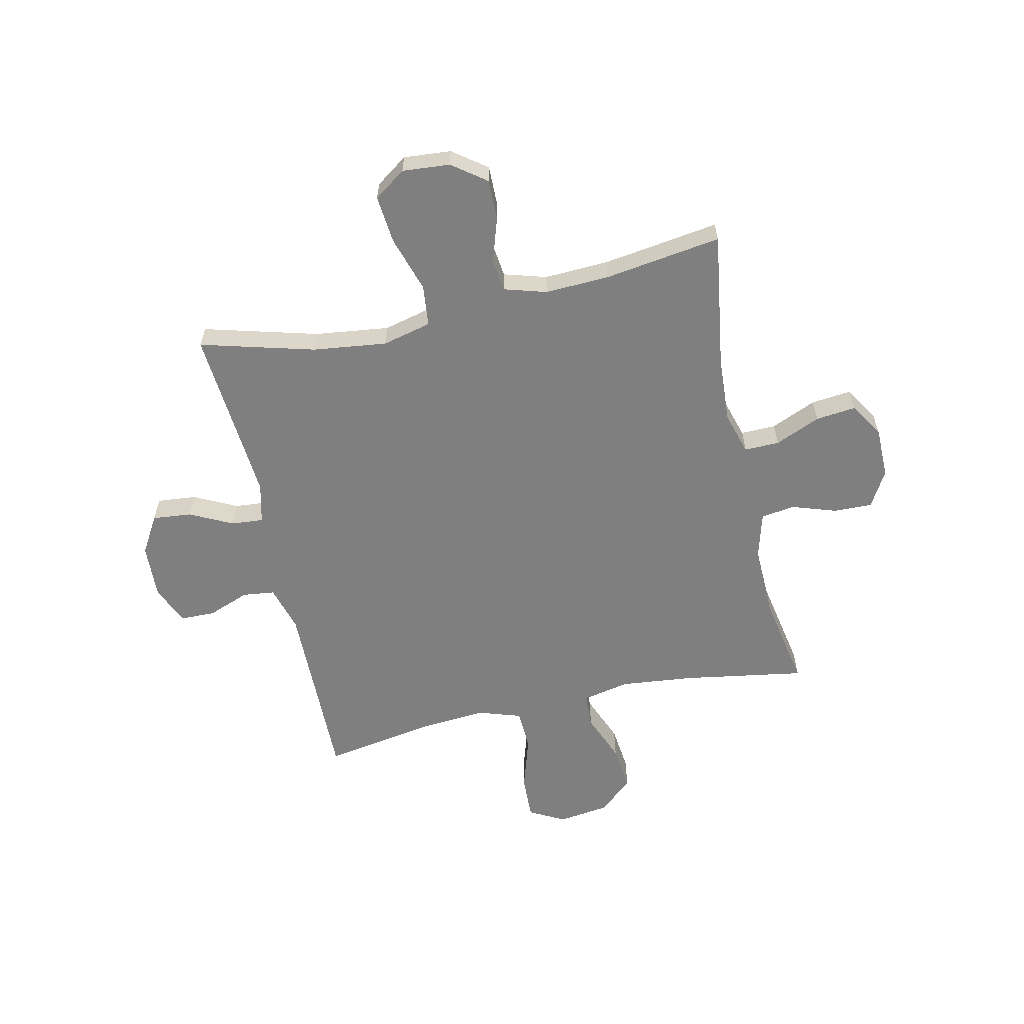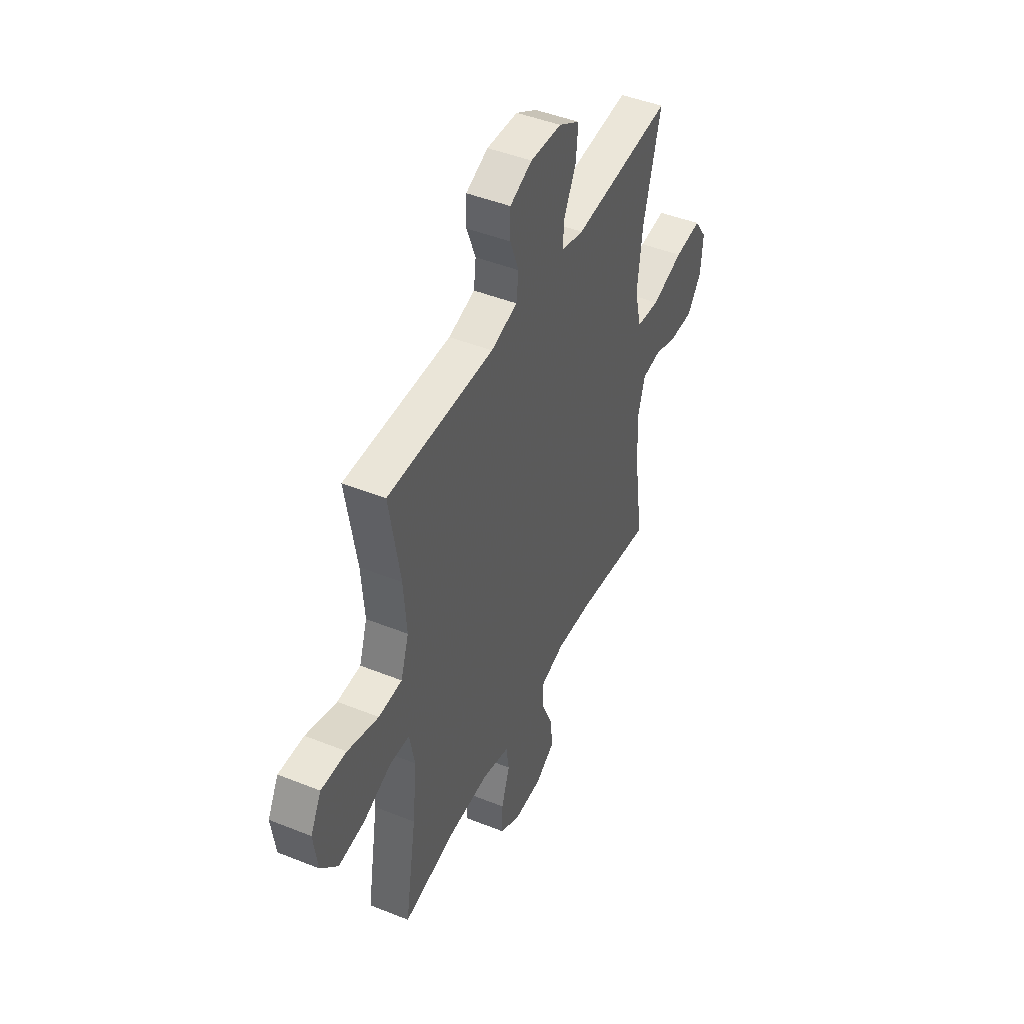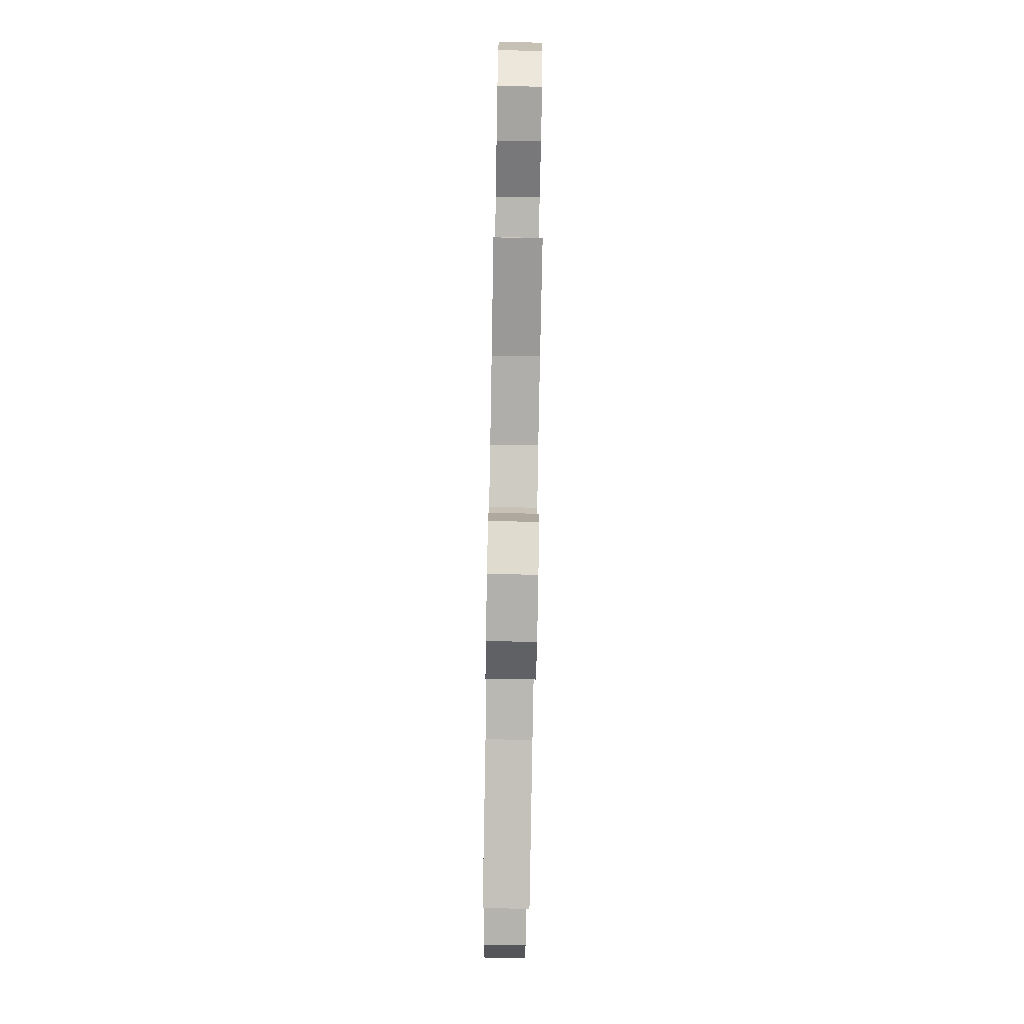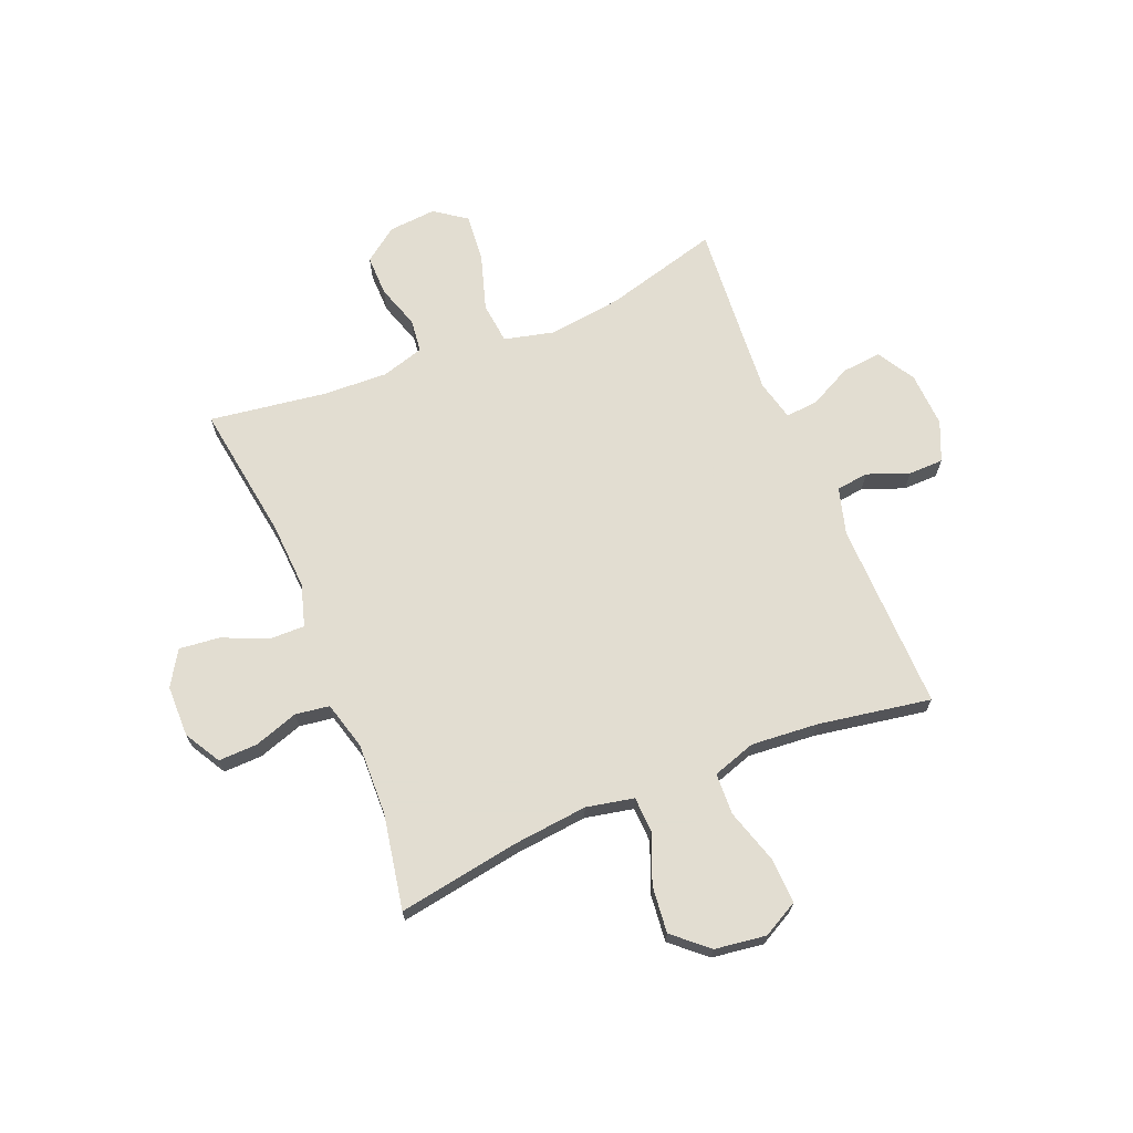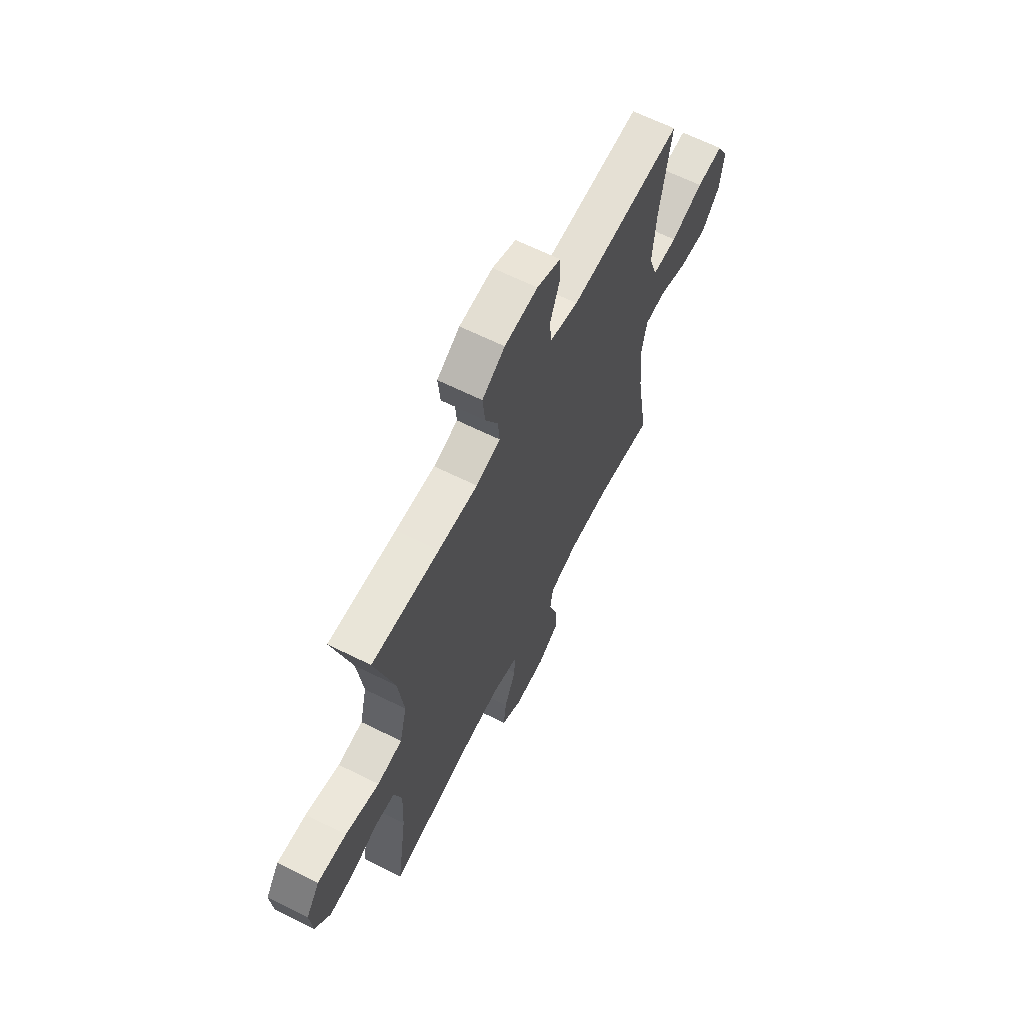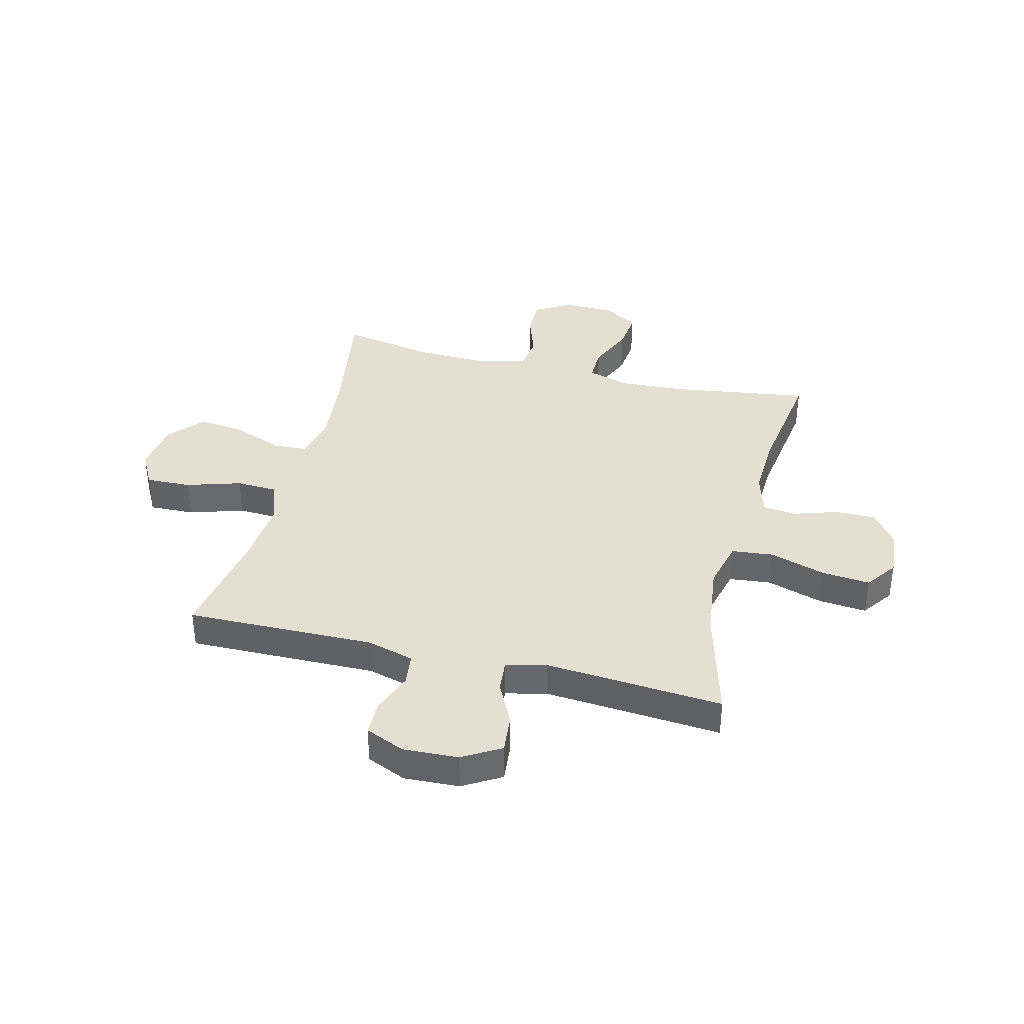
<metadata>
{"format":"obj","ext":"obj","renderer":"f3d","projection":"perspective","resolution":1024,"background":"white","views":[{"elev":-59.8,"azim":102.5,"up":"+Y"},{"elev":45.5,"azim":-65.2,"up":"+Z"},{"elev":-79.4,"azim":-91.0,"up":"+Z"},{"elev":68.6,"azim":-112.3,"up":"+Y"},{"elev":64.7,"azim":116.6,"up":"+Z"},{"elev":37.5,"azim":14.1,"up":"+Y"}]}
</metadata>
<code>
v 0.5 0.07 -0.5
v 0.249 0.07 -0.463
v 0.127 0.07 -0.456
v 0.05 0.07 -0.479
v 0.051 0.07 -0.543
v 0.087 0.07 -0.626
v 0.095 0.07 -0.7
v 0.032 0.07 -0.739
v -0.062 0.07 -0.74
v -0.128 0.07 -0.702
v -0.126 0.07 -0.631
v -0.099 0.07 -0.55
v -0.108 0.07 -0.488
v -0.196 0.07 -0.464
v -0.327 0.07 -0.468
v -0.5 0.07 -0.5
v -0.463 0.07 -0.276
v -0.449 0.07 -0.142
v -0.467 0.07 -0.055
v -0.531 0.07 -0.052
v -0.621 0.07 -0.088
v -0.706 0.07 -0.097
v -0.761 0.07 -0.035
v -0.774 0.07 0.059
v -0.739 0.07 0.124
v -0.657 0.07 0.121
v -0.557 0.07 0.09
v -0.481 0.07 0.093
v -0.455 0.07 0.172
v -0.465 0.07 0.295
v -0.5 0.07 0.5
v -0.155 0.07 0.494
v -0.069 0.07 0.518
v -0.062 0.07 0.577
v -0.091 0.07 0.653
v -0.09 0.07 0.717
v -0.018 0.07 0.748
v 0.083 0.07 0.743
v 0.152 0.07 0.702
v 0.145 0.07 0.63
v 0.106 0.07 0.552
v 0.101 0.07 0.493
v 0.175 0.07 0.475
v 0.295 0.07 0.484
v 0.5 0.07 0.5
v 0.443 0.07 0.291
v 0.426 0.07 0.155
v 0.448 0.07 0.065
v 0.524 0.07 0.057
v 0.627 0.07 0.089
v 0.715 0.07 0.097
v 0.756 0.07 0.039
v 0.749 0.07 -0.048
v 0.703 0.07 -0.11
v 0.628 0.07 -0.109
v 0.548 0.07 -0.083
v 0.487 0.07 -0.09
v 0.464 0.07 -0.168
v 0.469 0.07 -0.286
v 0.5 0 -0.5
v 0.249 0 -0.463
v 0.127 0 -0.456
v 0.05 0 -0.479
v 0.051 0 -0.543
v 0.087 0 -0.626
v 0.095 0 -0.7
v 0.032 0 -0.739
v -0.062 0 -0.74
v -0.128 0 -0.702
v -0.126 0 -0.631
v -0.099 0 -0.55
v -0.108 0 -0.488
v -0.196 0 -0.464
v -0.327 0 -0.468
v -0.5 0 -0.5
v -0.463 0 -0.276
v -0.449 0 -0.142
v -0.467 0 -0.055
v -0.531 0 -0.052
v -0.621 0 -0.088
v -0.706 0 -0.097
v -0.761 0 -0.035
v -0.774 0 0.059
v -0.739 0 0.124
v -0.657 0 0.121
v -0.557 0 0.09
v -0.481 0 0.093
v -0.455 0 0.172
v -0.465 0 0.295
v -0.5 0 0.5
v -0.155 0 0.494
v -0.069 0 0.518
v -0.062 0 0.577
v -0.091 0 0.653
v -0.09 0 0.717
v -0.018 0 0.748
v 0.083 0 0.743
v 0.152 0 0.702
v 0.145 0 0.63
v 0.106 0 0.552
v 0.101 0 0.493
v 0.175 0 0.475
v 0.295 0 0.484
v 0.5 0 0.5
v 0.443 0 0.291
v 0.426 0 0.155
v 0.448 0 0.065
v 0.524 0 0.057
v 0.627 0 0.089
v 0.715 0 0.097
v 0.756 0 0.039
v 0.749 0 -0.048
v 0.703 0 -0.11
v 0.628 0 -0.109
v 0.548 0 -0.083
v 0.487 0 -0.09
v 0.464 0 -0.168
v 0.469 0 -0.286
f 54 55 56
f 53 54 56
f 52 53 56
f 51 52 56
f 50 51 56
f 49 50 56
f 48 49 56 57
f 44 45 46
f 43 44 46 47
f 42 43 47 48
f 39 40 41
f 38 39 41
f 37 38 41
f 36 37 41
f 35 36 41
f 34 35 41
f 33 34 41 42
f 48 57 58
f 42 48 58
f 33 42 58
f 32 33 58
f 25 26 27
f 24 25 27
f 23 24 27
f 22 23 27
f 21 22 27
f 20 21 27
f 19 20 27 28
f 18 19 28 29
f 15 16 17
f 14 15 17 18
f 13 14 18 29
f 10 11 12
f 9 10 12
f 8 9 12
f 7 8 12
f 6 7 12
f 5 6 12
f 4 5 12 13
f 13 29 30
f 4 13 30
f 3 4 30
f 59 1 2
f 32 58 59
f 31 32 59
f 30 31 59
f 3 30 59
f 2 3 59
f 115 114 113
f 115 113 112
f 115 112 111
f 115 111 110
f 115 110 109
f 115 109 108
f 116 115 108 107
f 105 104 103
f 106 105 103 102
f 107 106 102 101
f 100 99 98
f 100 98 97
f 100 97 96
f 100 96 95
f 100 95 94
f 100 94 93
f 101 100 93 92
f 117 116 107
f 117 107 101
f 117 101 92
f 117 92 91
f 86 85 84
f 86 84 83
f 86 83 82
f 86 82 81
f 86 81 80
f 86 80 79
f 87 86 79 78
f 88 87 78 77
f 76 75 74
f 77 76 74 73
f 88 77 73 72
f 71 70 69
f 71 69 68
f 71 68 67
f 71 67 66
f 71 66 65
f 71 65 64
f 72 71 64 63
f 89 88 72
f 89 72 63
f 89 63 62
f 61 60 118
f 118 117 91
f 118 91 90
f 118 90 89
f 118 89 62
f 118 62 61
f 1 60 61 2
f 2 61 62 3
f 3 62 63 4
f 4 63 64 5
f 5 64 65 6
f 6 65 66 7
f 7 66 67 8
f 8 67 68 9
f 9 68 69 10
f 10 69 70 11
f 11 70 71 12
f 12 71 72 13
f 13 72 73 14
f 14 73 74 15
f 15 74 75 16
f 16 75 76 17
f 17 76 77 18
f 18 77 78 19
f 19 78 79 20
f 20 79 80 21
f 21 80 81 22
f 22 81 82 23
f 23 82 83 24
f 24 83 84 25
f 25 84 85 26
f 26 85 86 27
f 27 86 87 28
f 28 87 88 29
f 29 88 89 30
f 30 89 90 31
f 31 90 91 32
f 32 91 92 33
f 33 92 93 34
f 34 93 94 35
f 35 94 95 36
f 36 95 96 37
f 37 96 97 38
f 38 97 98 39
f 39 98 99 40
f 40 99 100 41
f 41 100 101 42
f 42 101 102 43
f 43 102 103 44
f 44 103 104 45
f 45 104 105 46
f 46 105 106 47
f 47 106 107 48
f 48 107 108 49
f 49 108 109 50
f 50 109 110 51
f 51 110 111 52
f 52 111 112 53
f 53 112 113 54
f 54 113 114 55
f 55 114 115 56
f 56 115 116 57
f 57 116 117 58
f 58 117 118 59
f 59 118 60 1

</code>
